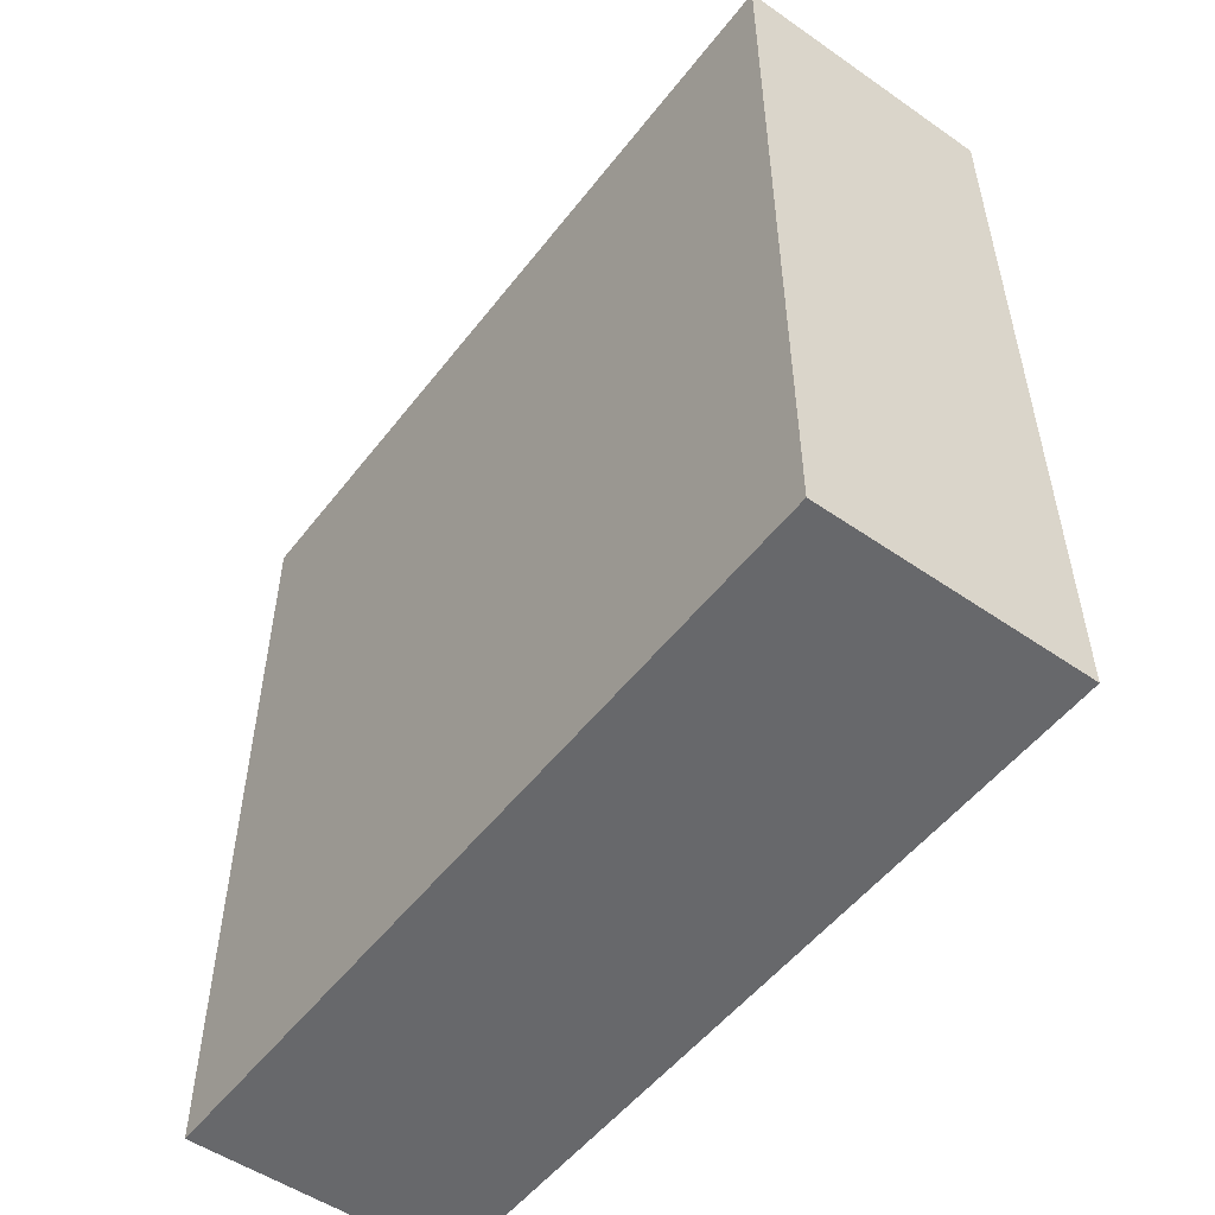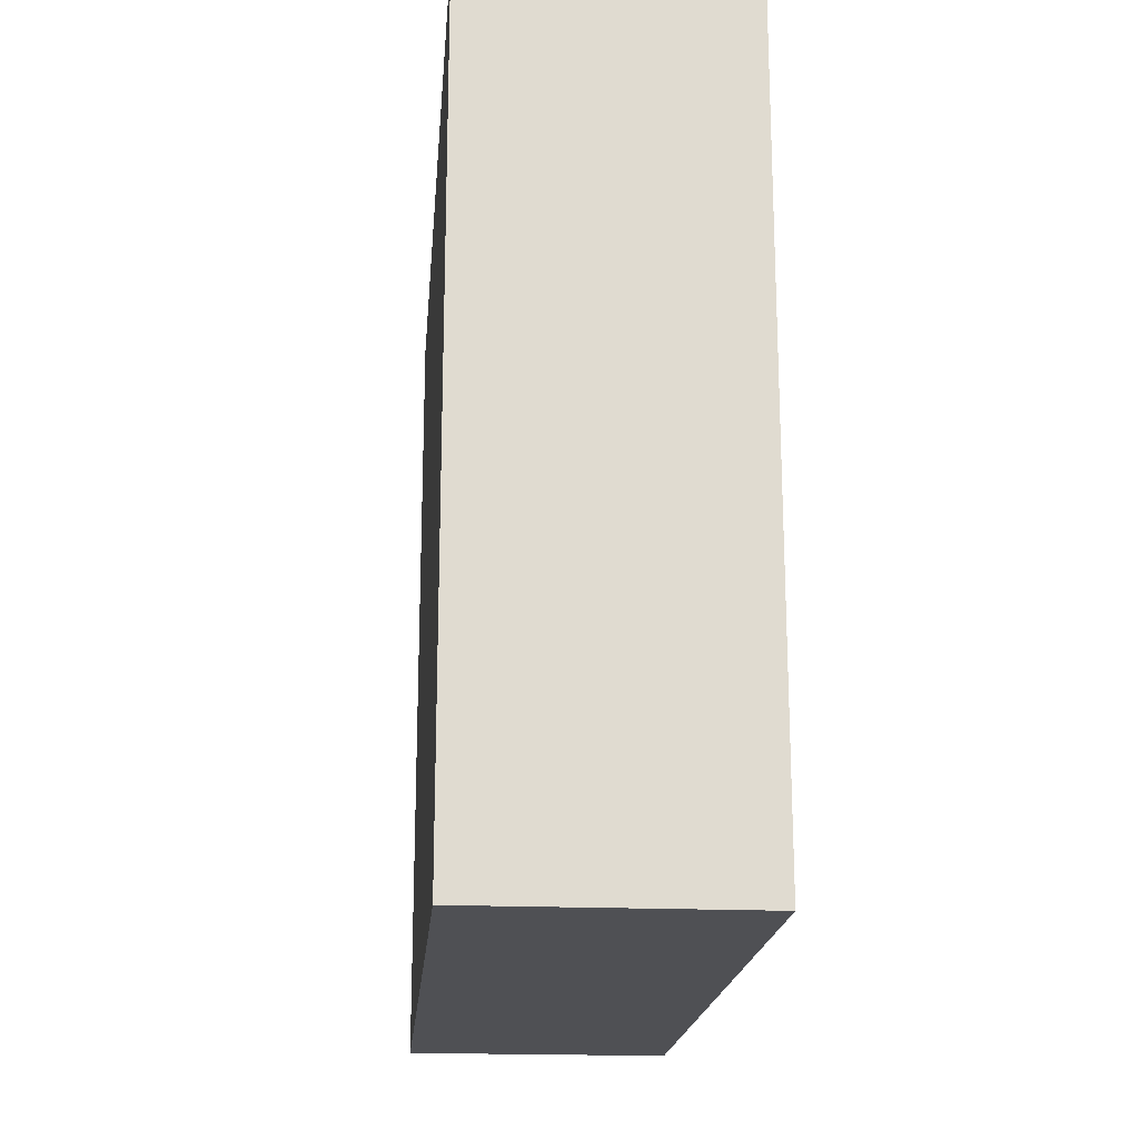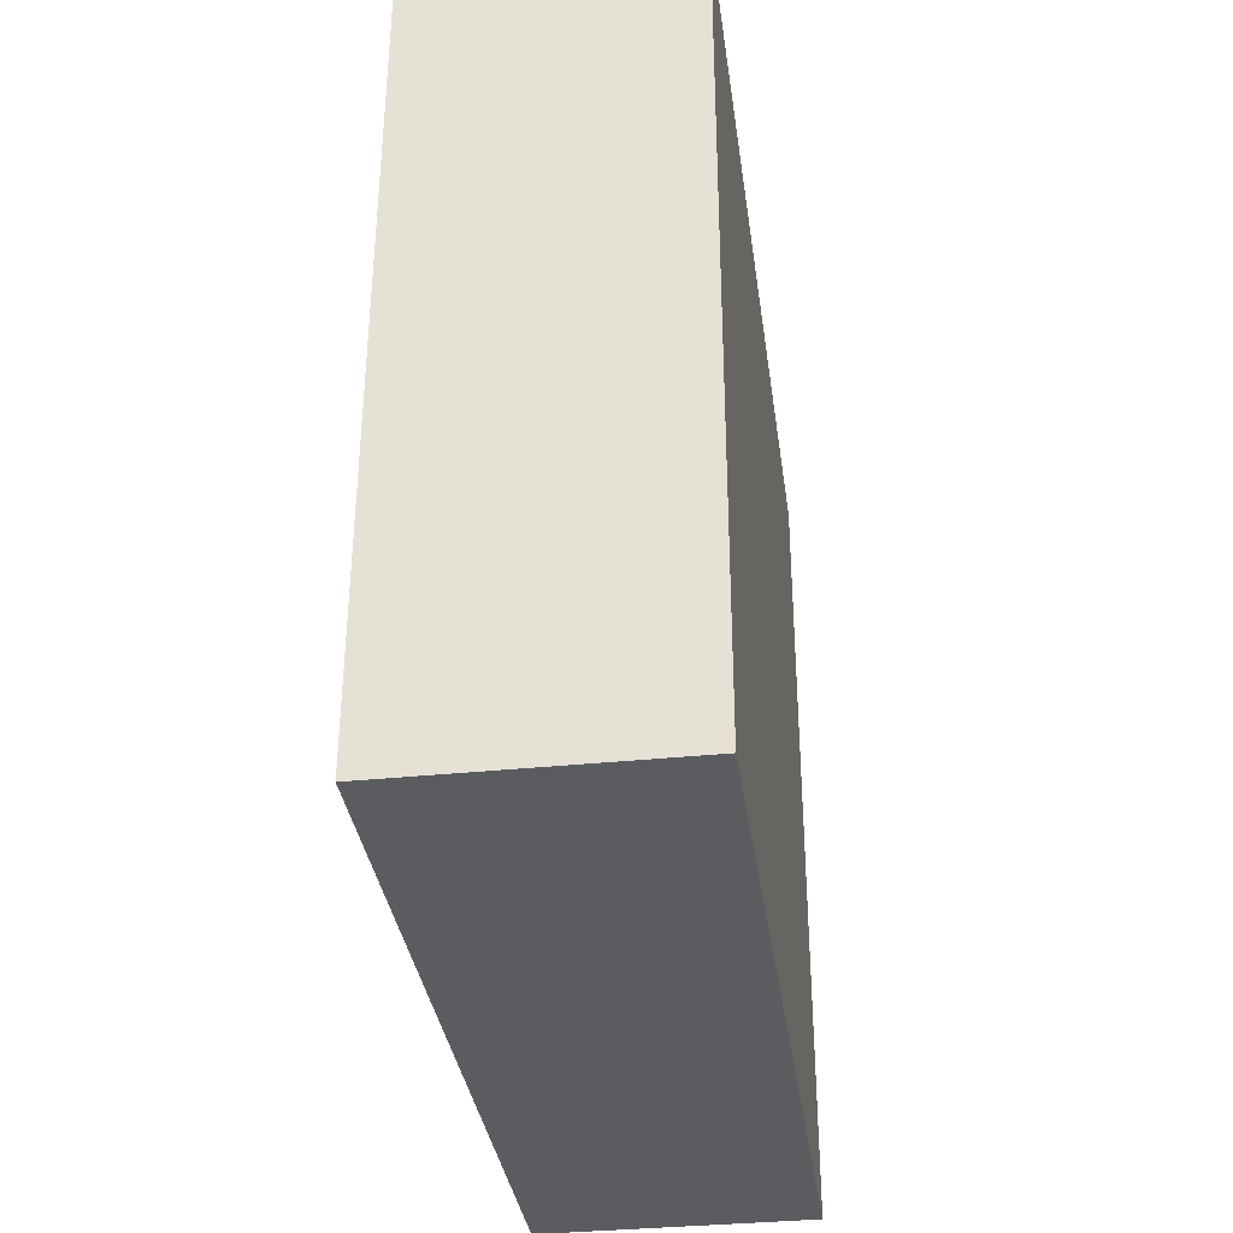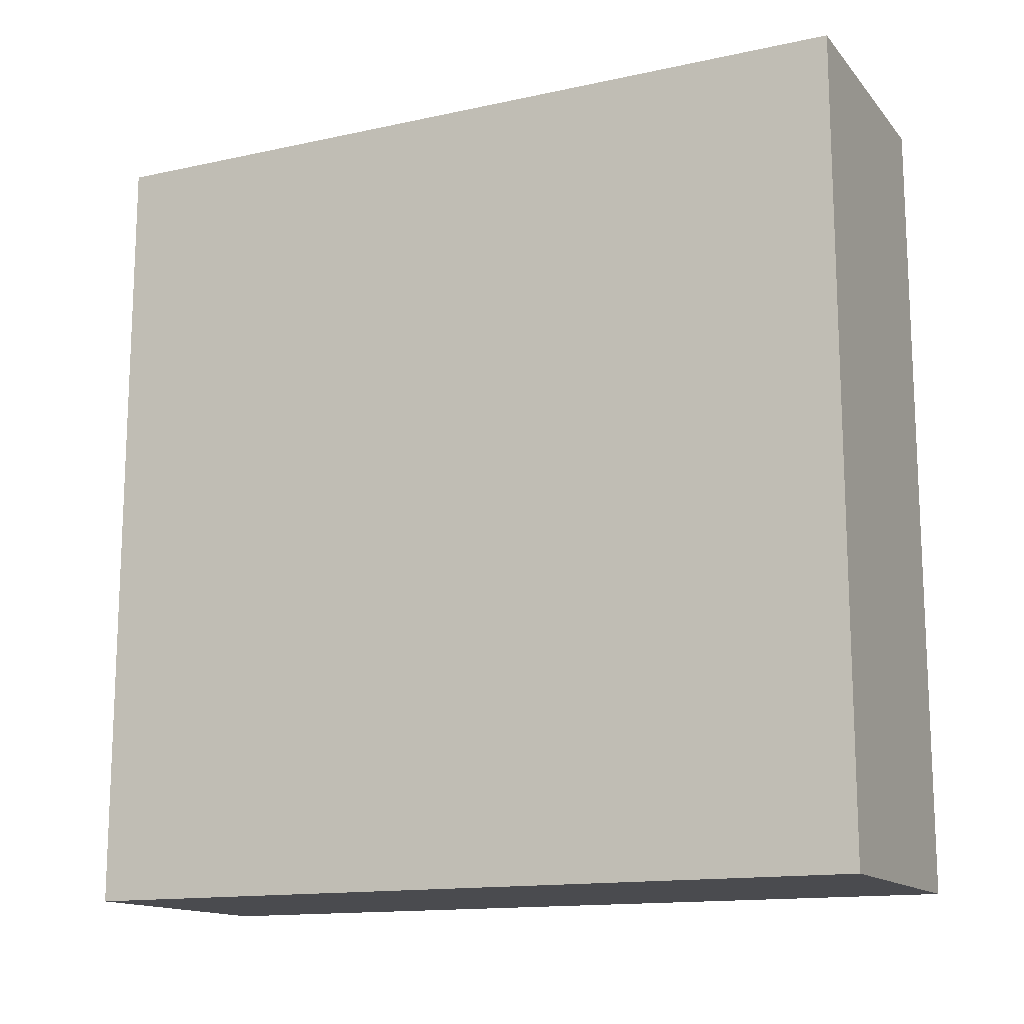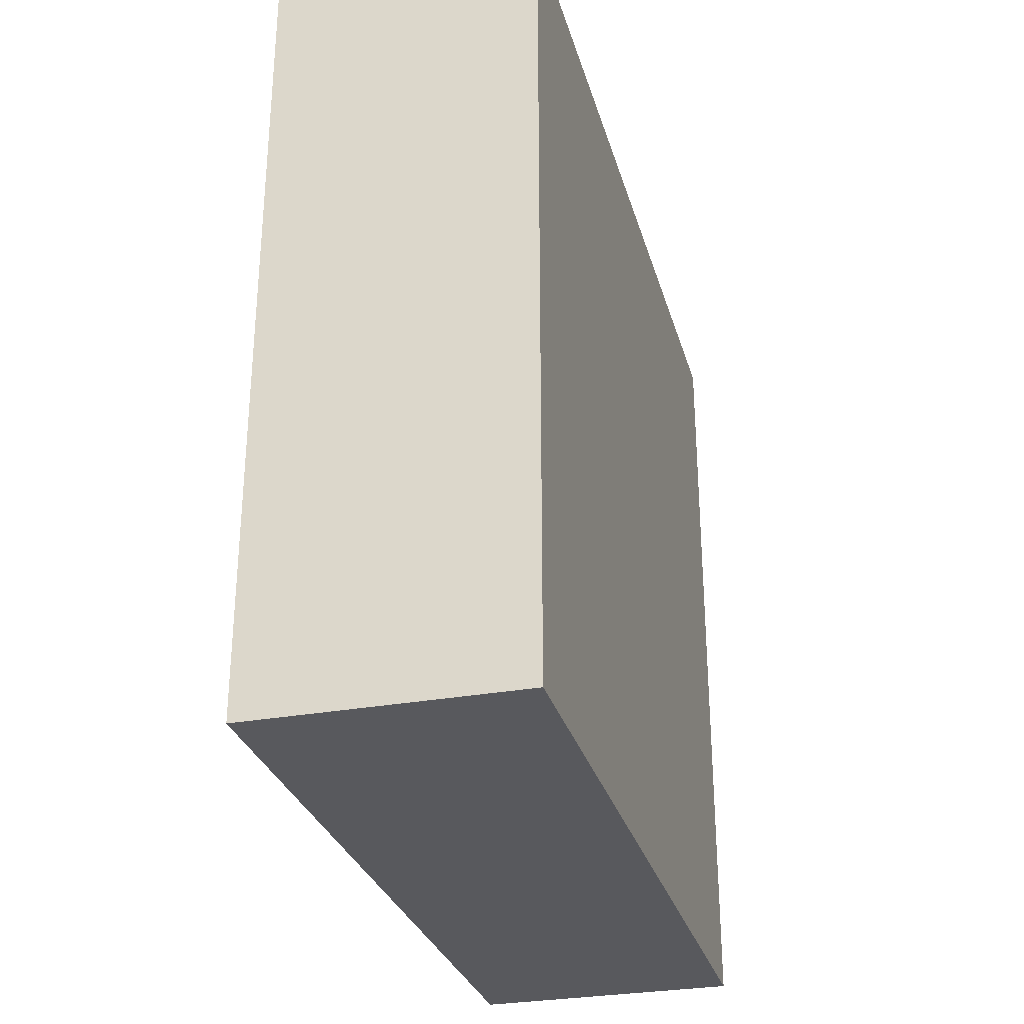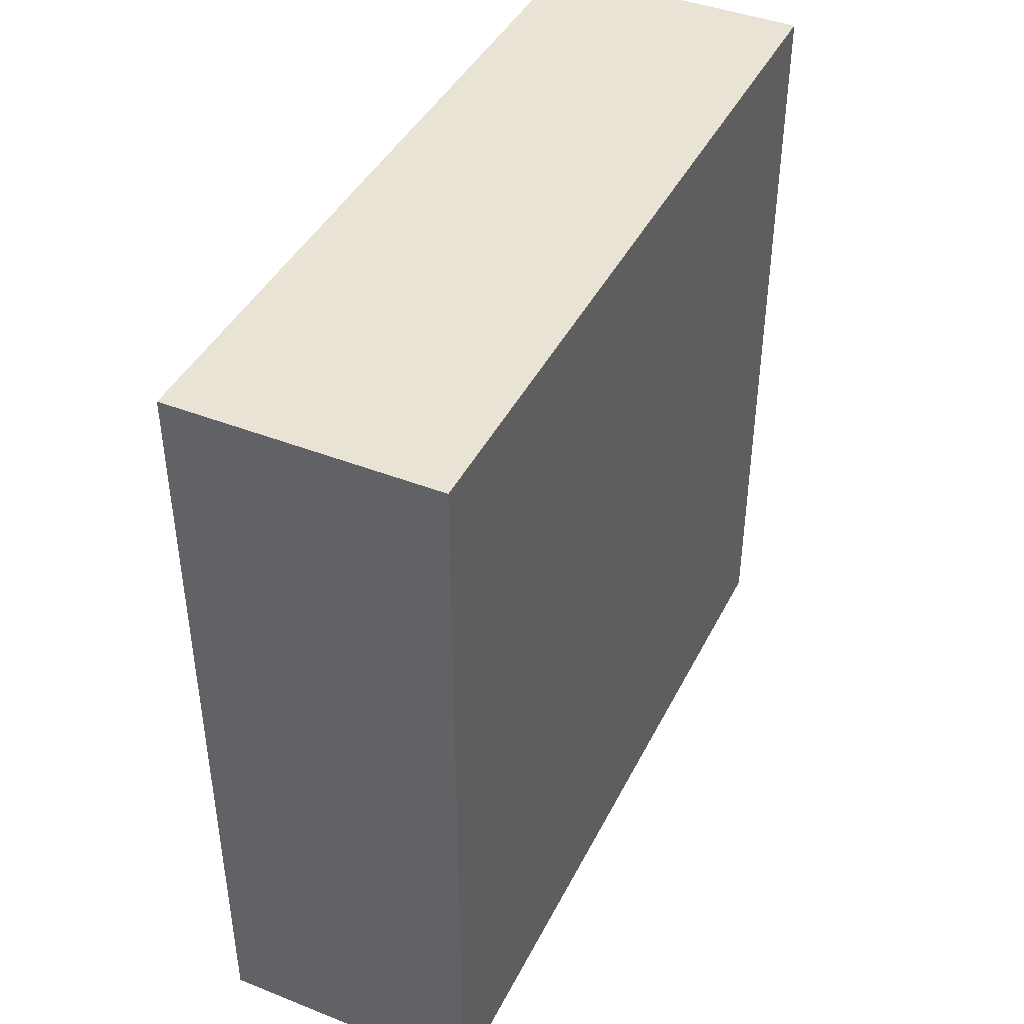
<metadata>
{"format":"obj","ext":"obj","renderer":"f3d","projection":"perspective","resolution":1024,"background":"white","views":[{"elev":-52.4,"azim":143.3,"up":"+Z"},{"elev":-19.1,"azim":175.2,"up":"+Y"},{"elev":-35.1,"azim":7.8,"up":"+Z"},{"elev":-14.3,"azim":115.5,"up":"+Z"},{"elev":-29.8,"azim":15.1,"up":"+Z"},{"elev":42.3,"azim":-154.8,"up":"+Z"}]}
</metadata>
<code>
v 384 712 72
v 400 760 72
v 384 760 72
v 400 712 72
v 384 712 24
v 400 712 24
v 384 760 24
v 400 760 24
f 1 2 3
f 1 4 2
f 4 5 6
f 4 1 5
f 7 6 5
f 7 8 6
f 3 8 7
f 3 2 8
f 1 7 5
f 1 3 7
f 2 6 8
f 2 4 6

</code>
